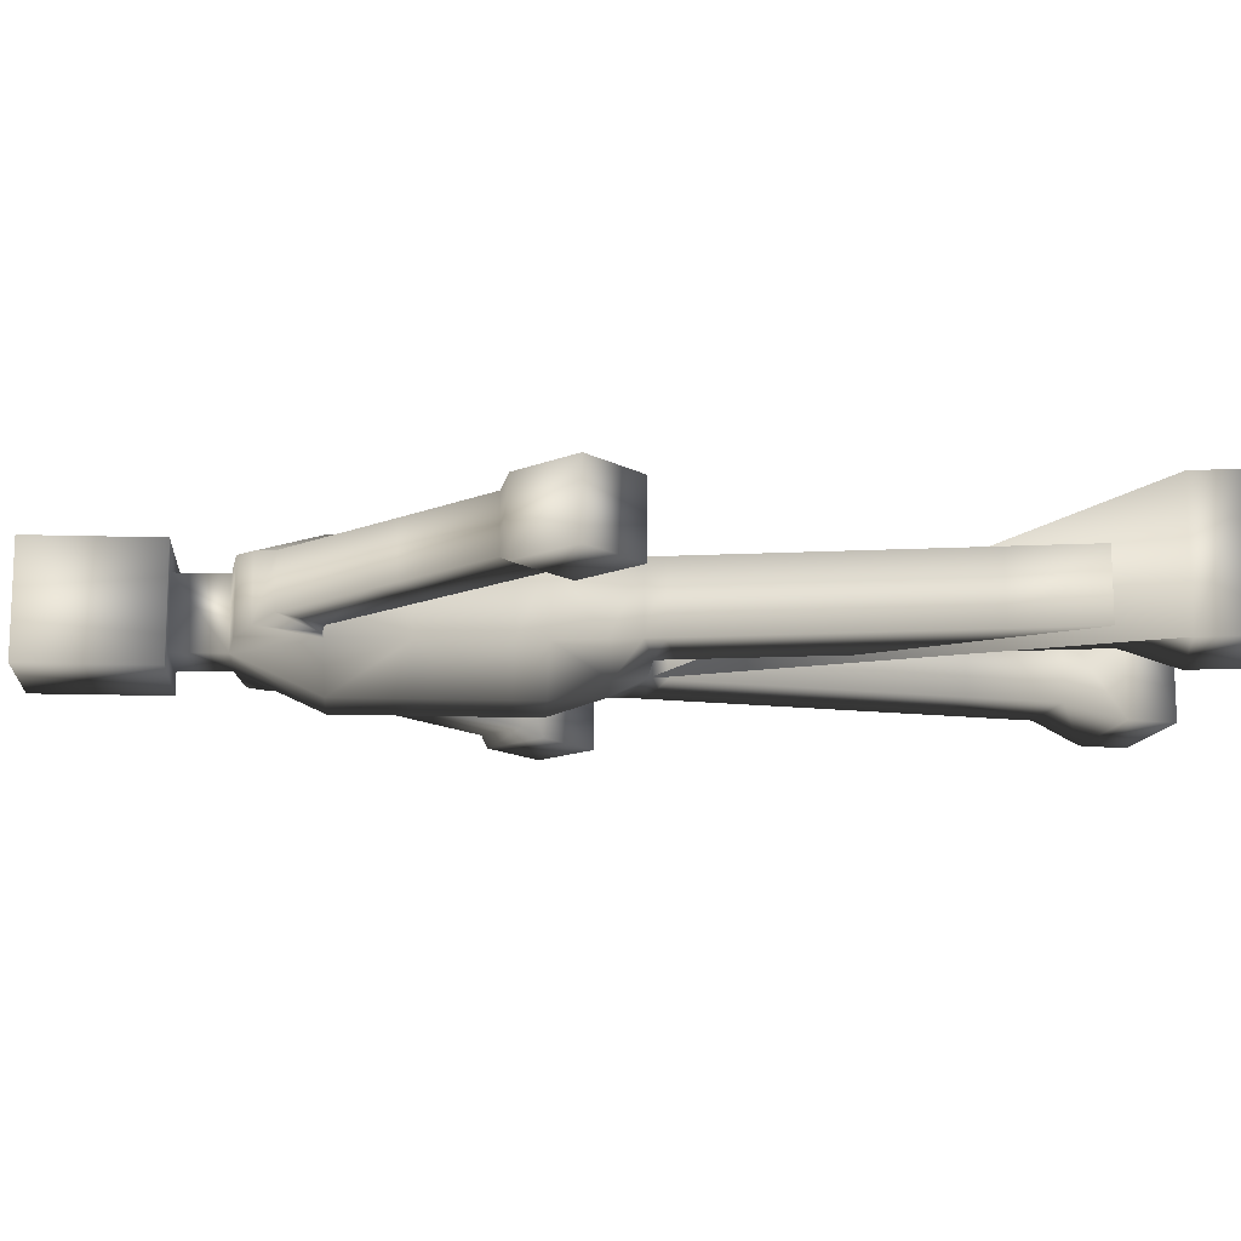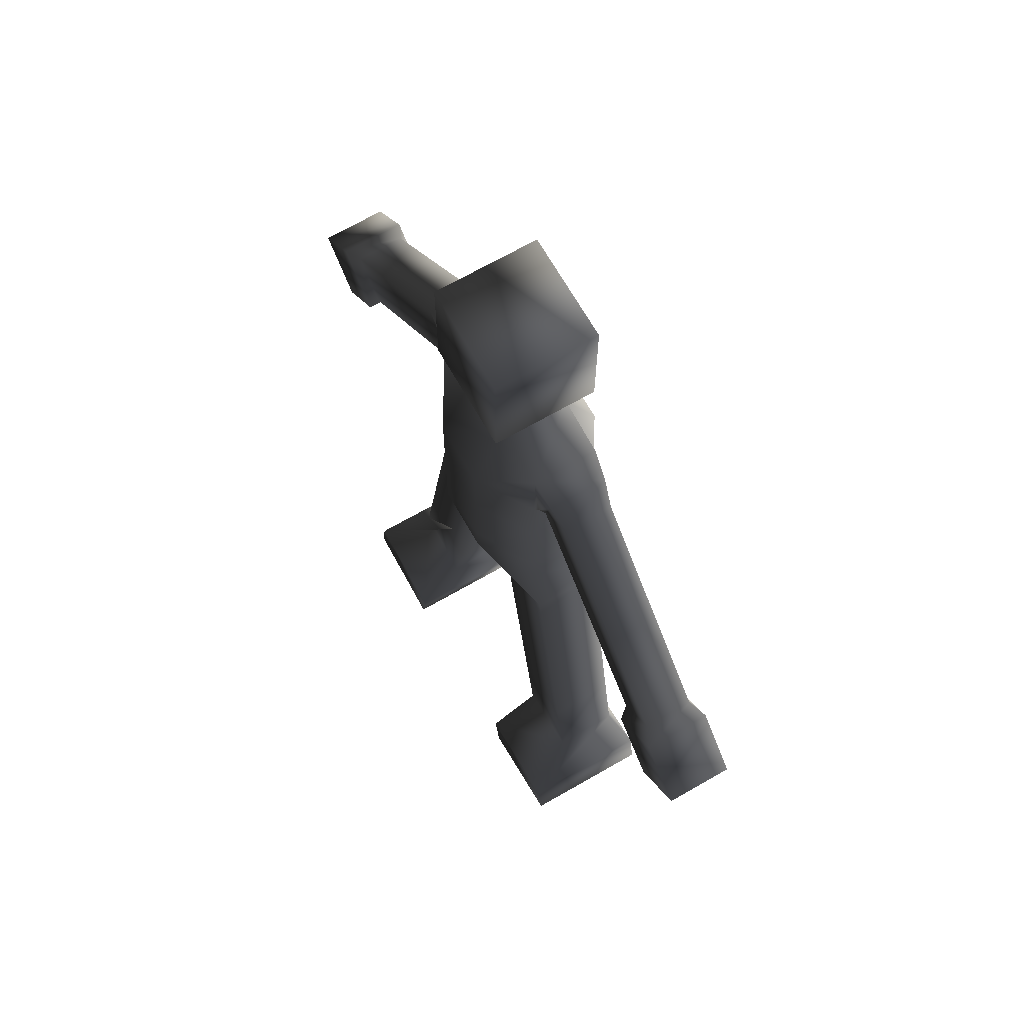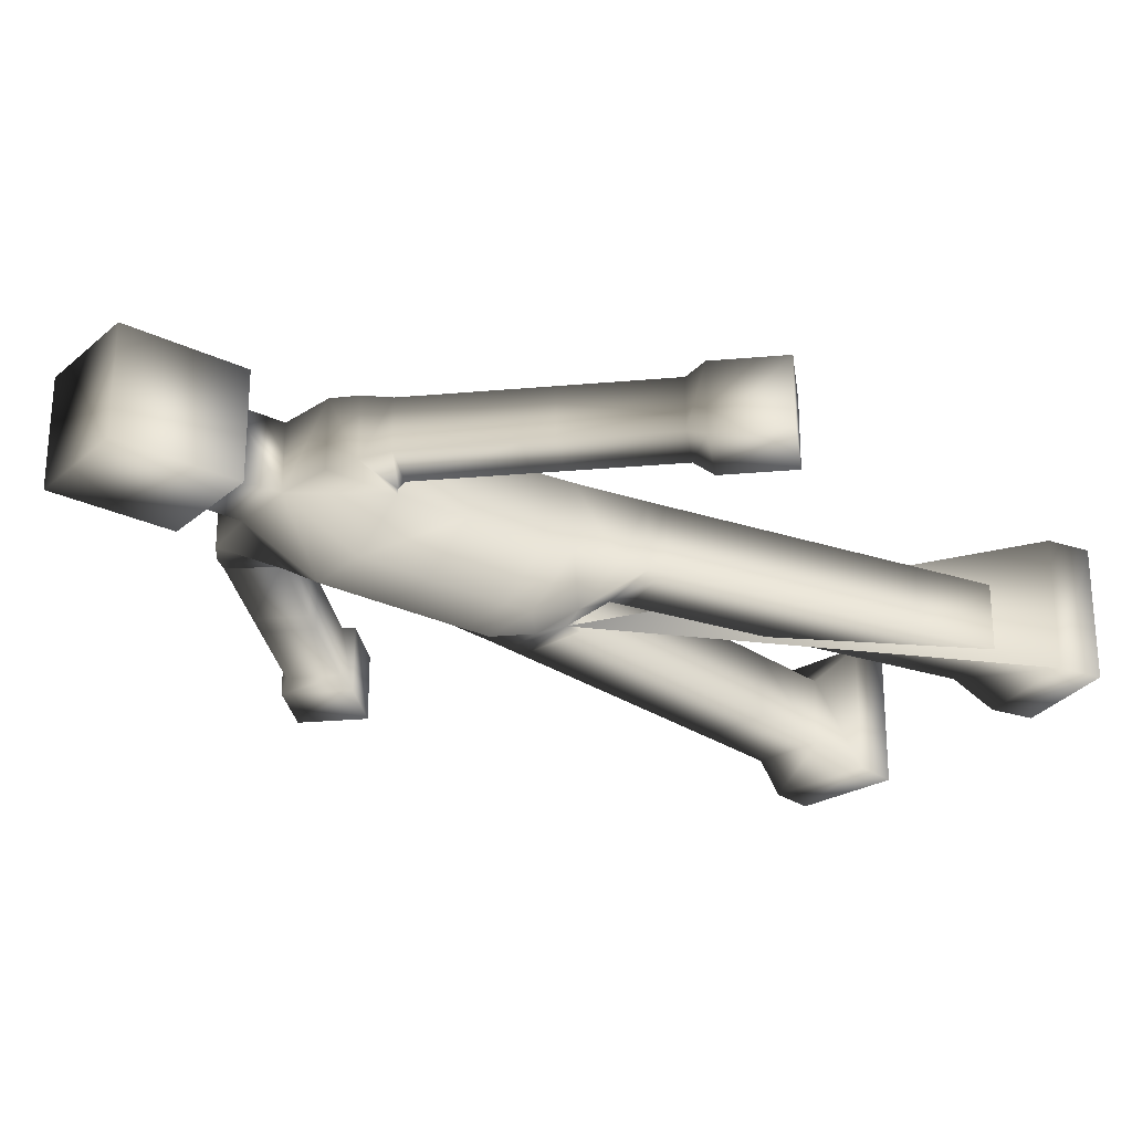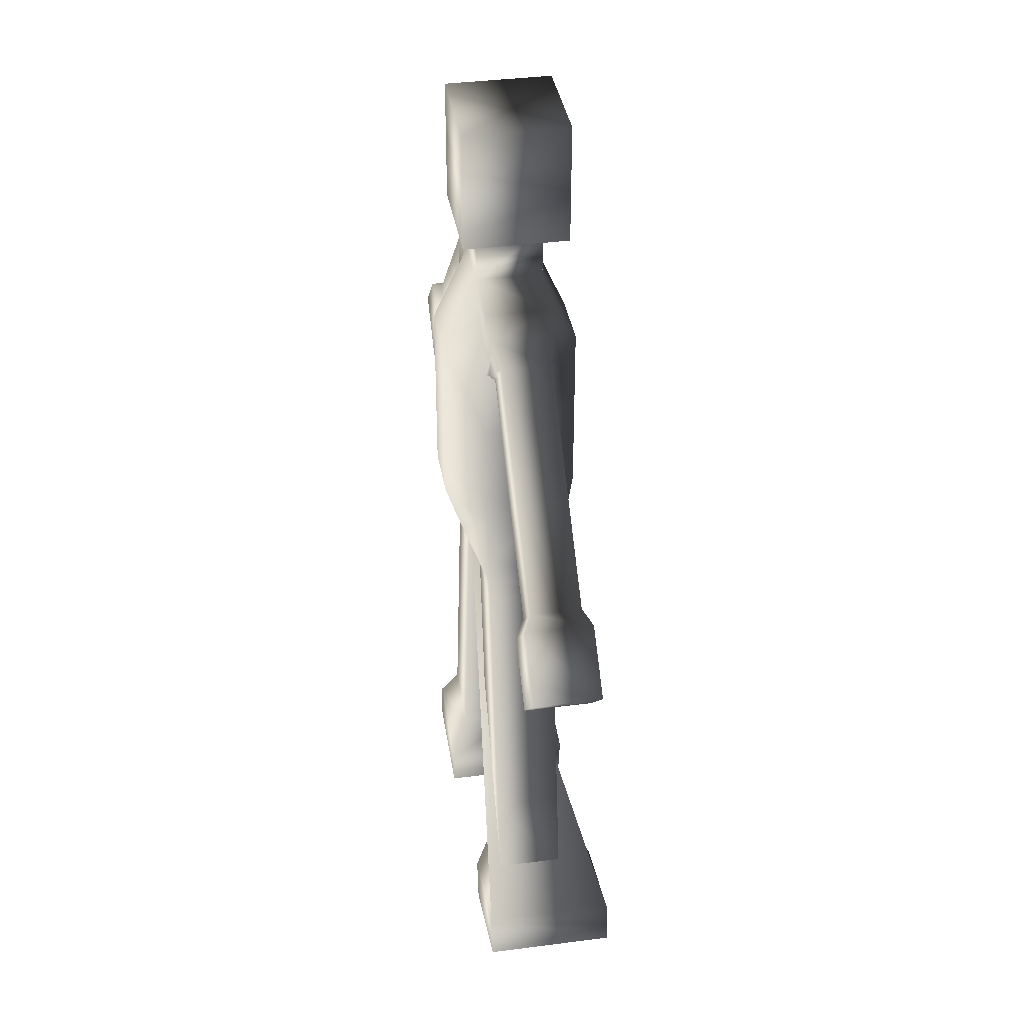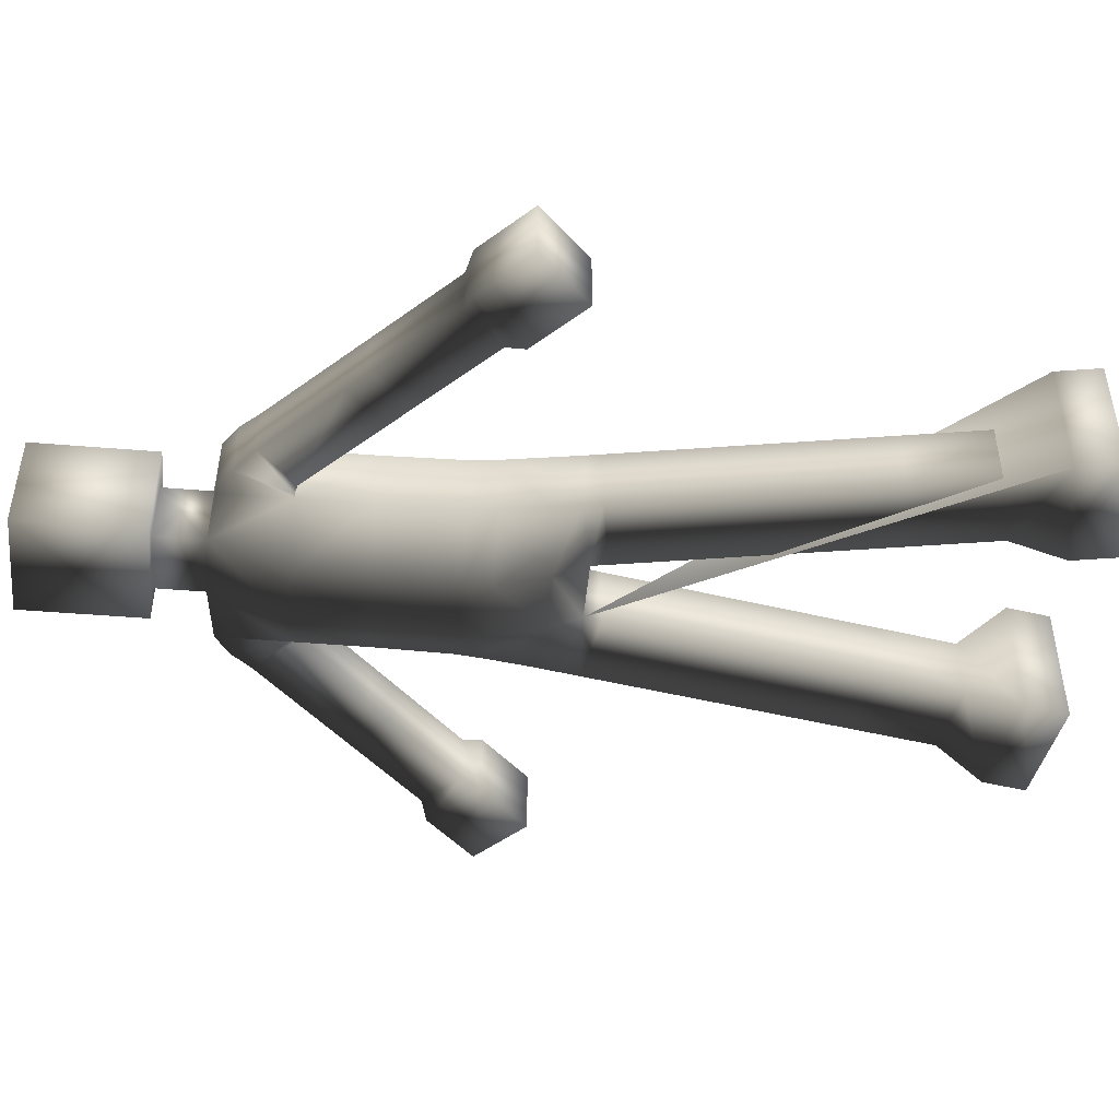
<metadata>
{"format":"obj","ext":"obj","renderer":"f3d","projection":"perspective","resolution":1024,"background":"white","views":[{"elev":-14.6,"azim":-93.9,"up":"+Z"},{"elev":69.3,"azim":60.2,"up":"+Y"},{"elev":-26.6,"azim":-127.1,"up":"+Z"},{"elev":37.3,"azim":-99.5,"up":"+Y"},{"elev":-47.7,"azim":-95.3,"up":"+Z"}]}
</metadata>
<code>
v 5.596 80.13 -6.737
v 5.596 80.13 4.9
v -5.596 80.13 4.9
v -5.596 80.13 -6.737
v 5.512 114.2 11.03
v -5.513 114.2 11.03
v -5.513 100.1 11.03
v 5.512 100.1 11.03
v 15.31 114.2 -6.737
v 15.31 114.2 4.9
v 15.65 100.1 4.9
v 15.65 100.1 -6.737
v -5.512 114.2 -12.86
v 5.513 114.2 -12.86
v 5.513 100.1 -12.86
v -5.512 100.1 -12.86
v 36.13 2.174 -9.494
v 36.13 2.174 13.78
v 17.44 -1.123 13.78
v 17.44 -1.123 -9.494
v 15.31 138.8 4.9
v 15.31 138.8 -6.737
v 5.513 140 -6.737
v 5.513 140 4.9
v 15.31 114.2 4.9
v 15.65 100.1 4.9
v 15.65 100.1 -6.737
v 15.31 114.2 -6.737
v 5.513 140 4.9
v -5.513 140 4.9
v -5.513 126.5 11.03
v 5.512 126.5 11.03
v -5.596 80.13 4.9
v 5.596 80.13 4.9
v 5.512 95.19 11.03
v -5.513 95.19 11.03
v 64.63 93.57 -6.737
v 64.63 93.57 4.9
v 55.96 84.9 4.9
v 55.96 84.9 -6.737
v 16.2 95.19 4.9
v 17.4 87.25 -6.737
v 16.2 95.19 -6.737
v -5.513 140 -6.737
v 5.513 140 -6.737
v 5.513 126.5 -12.86
v -5.512 126.5 -12.86
v 5.554 86.13 -9.8
v -5.554 86.13 -9.8
v -5.512 95.19 -12.86
v 5.513 95.19 -12.86
v 15.31 138.8 4.9
v 15.31 126.5 4.9
v 18.26 82.36 4.9
v 16.2 95.19 4.9
v 16.2 95.19 -6.737
v 17.4 87.25 -6.737
v 15.31 138.8 -6.737
v 15.31 126.5 -6.737
v -5.513 140 4.9
v 5.513 140 4.9
v 5.513 148.6 4.9
v -5.513 148.6 4.9
v 5.513 140 4.9
v 5.513 140 -6.737
v 5.513 148.6 -6.737
v 5.513 140 -6.737
v -5.513 140 -6.737
v -5.512 148.6 -6.737
v -5.513 140 -6.737
v -5.513 140 4.9
v 9.516 148.6 8.903
v -9.516 148.6 8.903
v 9.516 148.6 -9.515
v -9.516 148.6 -9.515
v 15.31 138.8 4.9
v 19.62 136.1 4.318
v 19.62 136.1 -6.156
v 15.31 138.8 -6.737
v 15.31 126.5 4.9
v 15.71 126.7 4.318
v 15.31 126.5 -6.737
v 15.71 126.7 -6.156
v 15.71 126.7 4.318
v 15.31 126.5 4.9
v 15.71 126.7 -6.156
v 15.31 126.5 -6.737
v 5.512 126.5 11.03
v -5.513 126.5 11.03
v -5.513 95.19 11.03
v 5.512 95.19 11.03
v 5.512 100.1 11.03
v -5.513 100.1 11.03
v 15.31 126.5 -6.737
v 15.31 126.5 4.9
v 16.2 95.19 4.9
v 16.2 95.19 -6.737
v 15.65 100.1 -6.737
v 15.65 100.1 4.9
v -5.512 126.5 -12.86
v 5.513 126.5 -12.86
v 5.513 114.2 -12.86
v -5.512 114.2 -12.86
v 5.513 95.19 -12.86
v -5.512 95.19 -12.86
v -5.512 100.1 -12.86
v 5.513 100.1 -12.86
v 16.2 95.19 4.9
v 15.65 100.1 4.9
v 16.2 95.19 -6.737
v 15.65 100.1 -6.737
v 5.513 126.5 -12.86
v 23.27 132.8 3.445
v 23.27 132.8 -5.283
v 19.62 136.1 -6.156
v 19.62 136.1 4.318
v 16.77 126.3 3.445
v 23.27 132.8 3.445
v 19.62 136.1 4.318
v 15.71 126.7 4.318
v 16.77 126.3 -5.283
v 15.71 126.7 -6.156
v 23.27 132.8 -5.283
v 19.62 136.1 -6.156
v 36.26 119.8 3.445
v 36.26 119.8 -5.283
v 29.76 113.3 3.445
v 29.76 113.3 -5.283
v 38 118 -5.283
v 33.23 109.8 3.445
v 39.73 116.3 3.445
v 31.49 111.5 -5.283
v 39.73 116.3 -5.283
v 52.72 103.3 3.445
v 52.72 103.3 -5.283
v 46.22 96.81 3.445
v 33.23 109.8 -5.283
v 46.22 96.81 -5.283
v 52.72 103.3 -5.283
v 52.72 103.3 3.445
v 55.97 102.2 4.9
v 55.97 102.2 -6.737
v 46.22 96.81 3.445
v 47.3 93.56 4.9
v 46.22 96.81 -5.283
v 47.3 93.56 -6.737
v 18.26 82.36 -6.737
v 18.8 79.35 4.9
v 18.8 79.35 -6.737
v 18.26 82.36 4.9
v 6.128 77.11 4.9
v 6.128 77.11 -6.737
v 18.26 82.36 -6.737
v 23.47 52.83 4.9
v 23.47 52.83 -6.737
v 10.8 50.59 4.9
v 10.8 50.59 -6.737
v 24.22 48.59 4.9
v 24.97 44.34 -6.737
v 11.55 46.35 4.9
v 12.3 42.11 -6.737
v 26.85 33.69 4.9
v 26.85 33.69 -6.737
v 24.97 44.34 -6.737
v 24.97 44.34 4.9
v 14.18 31.46 4.9
v 12.3 42.11 4.9
v 14.18 31.46 -6.737
v 12.3 42.11 -6.737
v 29.53 18.47 -6.737
v 29.53 18.47 4.9
v 34.75 10.02 13.78
v 34.75 10.02 -9.494
v 16.86 16.24 4.9
v 16.05 6.718 13.78
v 16.86 16.24 -6.737
v 16.05 6.718 -9.494
v 34.75 10.02 13.78
v 16.05 6.718 13.78
v 17.44 -1.123 13.78
v 36.13 2.174 13.78
v 5.596 80.13 -6.737
v -5.596 80.13 -6.737
v -15.31 114.2 -6.737
v -15.65 100.1 -6.737
v -15.65 100.1 4.9
v -15.31 114.2 4.9
v -15.31 138.8 4.9
v -5.513 140 4.9
v -15.31 138.8 -6.737
v -15.31 114.2 4.9
v -15.65 100.1 4.9
v -5.513 100.1 11.03
v -5.513 114.2 11.03
v -15.65 100.1 -6.737
v -15.31 114.2 -6.737
v -5.512 114.2 -12.86
v -5.512 100.1 -12.86
v -64.63 93.57 -6.737
v -55.96 84.9 -6.737
v -55.96 84.9 4.9
v -64.63 93.57 4.9
v -16.2 95.19 4.9
v -16.2 95.19 -6.738
v -17.4 87.25 -6.738
v -15.31 138.8 4.9
v -15.31 126.5 4.9
v -5.513 126.5 11.03
v -5.513 140 4.9
v -18.26 82.36 4.9
v -5.513 95.19 11.03
v -16.2 95.19 4.9
v -16.2 95.19 -6.738
v -5.512 95.19 -12.86
v -5.554 86.13 -9.8
v -17.4 87.25 -6.738
v -5.513 140 -6.737
v -5.512 126.5 -12.86
v -15.31 126.5 -6.737
v -15.31 138.8 -6.737
v -19.62 136.1 -6.156
v -19.62 136.1 4.318
v -15.31 138.8 4.9
v -19.62 136.1 4.318
v -15.71 126.7 4.318
v -15.31 126.5 -6.737
v -15.31 126.5 4.9
v -15.71 126.7 4.318
v -15.71 126.7 -6.156
v -15.71 126.7 -6.156
v -15.31 126.5 -6.737
v -15.31 126.5 4.9
v -16.2 95.19 4.9
v -15.65 100.1 4.9
v -15.65 100.1 -6.737
v -16.2 95.19 -6.738
v -5.513 126.5 11.03
v -5.513 95.19 11.03
v -5.513 100.1 11.03
v -15.65 100.1 4.9
v -16.2 95.19 4.9
v -16.2 95.19 -6.738
v -15.65 100.1 -6.737
v -5.512 100.1 -12.86
v -5.512 95.19 -12.86
v -5.512 126.5 -12.86
v -23.27 132.8 3.445
v -19.62 136.1 4.318
v -19.62 136.1 -6.156
v -23.27 132.8 -5.283
v -16.77 126.3 3.445
v -15.71 126.7 4.318
v -19.62 136.1 4.318
v -16.77 126.3 -5.283
v -15.71 126.7 -6.156
v -36.26 119.8 -5.283
v -36.26 119.8 3.445
v -29.76 113.3 3.445
v -29.76 113.3 -5.283
v -38 118 -5.283
v -39.73 116.3 3.445
v -33.23 109.8 3.445
v -31.49 111.5 -5.283
v -39.73 116.3 -5.283
v -52.72 103.3 -5.283
v -52.72 103.3 3.445
v -46.22 96.81 3.445
v -46.22 96.81 -5.283
v -33.23 109.8 -5.283
v -52.72 103.3 -5.283
v -55.97 102.2 -6.737
v -55.97 102.2 4.9
v -52.72 103.3 3.445
v -47.3 93.56 4.9
v -46.22 96.81 3.445
v -47.3 93.56 -6.737
v -46.22 96.81 -5.283
v -18.26 82.36 -6.738
v -18.8 79.35 -6.738
v -18.8 79.35 4.9
v -18.26 82.36 4.9
v -6.128 77.11 4.9
v -6.128 77.11 -6.738
v -5.596 80.13 -6.737
v -18.26 82.36 -6.738
v -23.47 52.83 -6.738
v -23.47 52.83 4.9
v -10.8 50.59 4.9
v -10.8 50.59 -6.738
v -24.22 48.59 4.9
v -11.55 46.35 4.9
v -12.3 42.11 -6.738
v -24.97 44.34 -6.738
v -5.596 80.13 -6.737
v 12.3 42.11 4.9
v 24.97 44.34 4.9
v -24.97 44.34 4.9
v -12.3 42.11 4.9
v 9.516 170 8.903
v -9.516 170 8.903
v -9.516 170 -9.515
v 9.516 170 -9.515
v 9.516 170 -9.515
v 9.516 170 8.903
v 9.516 148.6 8.903
v 9.516 148.6 -9.515
v -9.516 170 8.903
v -9.516 170 -9.515
v -9.516 148.6 -9.515
v -9.516 148.6 8.903
v 29.53 18.47 4.9
v 29.53 18.47 -6.737
v 26.85 33.69 -6.737
v 26.85 33.69 4.9
v 16.86 16.24 4.9
v 14.18 31.46 4.9
v 16.86 16.24 -6.737
v 14.18 31.46 -6.737
v -36.13 2.174 -9.494
v -17.44 -1.123 -9.494
v -17.44 -1.123 13.78
v -36.13 2.174 13.78
v -26.85 33.69 4.9
v -24.97 44.34 4.9
v -24.97 44.34 -6.738
v -26.85 33.69 -6.738
v -14.18 31.46 4.9
v -12.3 42.11 4.9
v -14.18 31.46 -6.738
v -12.3 42.11 -6.738
v -29.53 18.47 -6.738
v -34.75 10.02 -9.494
v -34.75 10.02 13.78
v -29.53 18.47 4.9
v -16.05 6.718 13.78
v -16.86 16.24 4.9
v -16.05 6.718 -9.494
v -16.86 16.24 -6.738
v -34.75 10.02 13.78
v -36.13 2.174 13.78
v -17.44 -1.123 13.78
v -16.05 6.718 13.78
v -29.53 18.47 4.9
v -26.85 33.69 4.9
v -26.85 33.69 -6.738
v -29.53 18.47 -6.738
v -16.86 16.24 4.9
v -14.18 31.46 4.9
v -16.86 16.24 -6.738
v -14.18 31.46 -6.738
g Mesh01
f 4 1 3
f 2 3 1
f 12 9 11
f 10 11 9
f 16 13 15
f 14 15 13
f 15 14 27
f 28 27 14
f 22 23 21
f 24 21 23
f 26 25 8
f 5 8 25
f 8 5 7
f 6 7 5
f 30 31 29
f 32 29 31
f 29 32 52
f 53 52 32
f 36 33 35
f 34 35 33
f 35 34 54
f 43 41 42
f 54 42 41
f 42 54 147
f 148 147 54
f 147 148 149
f 154 149 148
f 149 154 155
f 158 155 154
f 155 158 159
f 296 159 158
f 47 44 46
f 45 46 44
f 46 45 59
f 58 59 45
f 61 62 60
f 63 60 62
f 65 66 64
f 62 64 66
f 68 69 67
f 66 67 69
f 71 63 70
f 69 70 63
f 80 81 76
f 77 76 81
f 76 77 78
f 76 78 79
f 86 79 78
f 79 86 87
f 83 84 82
f 85 82 84
f 89 6 88
f 5 88 6
f 88 5 95
f 25 95 5
f 93 90 92
f 91 92 90
f 92 91 109
f 108 109 91
f 95 10 94
f 9 94 10
f 97 98 96
f 99 96 98
f 101 102 100
f 103 100 102
f 105 106 104
f 107 104 106
f 104 107 110
f 111 110 107
f 94 28 112
f 14 112 28
f 114 115 113
f 116 113 115
f 124 123 122
f 121 122 123
f 122 121 120
f 117 120 121
f 120 117 119
f 118 119 117
f 153 149 1
f 152 1 149
f 1 152 2
f 151 2 152
f 2 151 150
f 148 150 151
f 149 155 152
f 157 152 155
f 152 157 151
f 156 151 157
f 151 156 148
f 154 148 156
f 154 156 158
f 160 158 156
f 158 160 295
f 161 295 160
f 156 157 160
f 161 160 157
f 155 159 157
f 161 157 159
f 179 180 178
f 181 178 180
f 183 49 182
f 48 182 49
f 182 48 147
f 57 147 48
f 49 50 48
f 51 48 50
f 48 51 56
f 185 186 184
f 187 184 186
f 184 187 231
f 232 231 187
f 189 44 188
f 190 188 44
f 188 190 221
f 219 221 190
f 221 219 230
f 192 193 191
f 194 191 193
f 191 194 232
f 237 232 194
f 198 195 197
f 196 197 195
f 197 196 246
f 231 246 196
f 204 205 203
f 210 203 205
f 207 208 206
f 209 206 208
f 3 211 210
f 212 210 211
f 214 215 213
f 216 213 215
f 218 219 217
f 220 217 219
f 223 224 207
f 225 207 224
f 227 228 226
f 229 226 228
f 234 235 233
f 236 233 235
f 239 240 238
f 241 238 240
f 243 244 242
f 245 242 244
f 248 249 247
f 250 247 249
f 247 250 257
f 256 257 250
f 257 256 260
f 263 260 256
f 260 263 264
f 269 264 263
f 264 269 265
f 268 265 269
f 249 255 250
f 254 250 255
f 250 254 256
f 259 256 254
f 256 259 263
f 258 263 259
f 263 258 262
f 261 262 258
f 262 261 267
f 266 267 261
f 255 252 254
f 251 254 252
f 254 251 259
f 258 259 251
f 252 253 251
f 247 251 253
f 251 247 258
f 257 258 247
f 258 257 261
f 260 261 257
f 261 260 264
f 265 266 264
f 261 264 266
f 267 268 262
f 269 262 268
f 262 269 263
f 285 284 279
f 283 279 284
f 279 283 286
f 289 286 283
f 286 289 293
f 292 293 289
f 284 33 283
f 282 283 33
f 283 282 289
f 288 289 282
f 289 288 291
f 290 291 288
f 291 290 297
f 293 297 290
f 33 281 282
f 280 282 281
f 282 280 288
f 287 288 280
f 288 287 290
f 286 290 287
f 290 286 293
f 286 287 279
f 280 279 287
f 279 280 278
f 210 278 280
f 278 210 205
f 216 215 278
f 294 278 215
f 297 298 291
f 292 291 298
f 291 292 289
f 300 73 299
f 72 299 73
f 302 74 301
f 75 301 74
f 304 305 303
f 306 303 305
f 308 309 307
f 310 307 309
f 307 299 301
f 303 301 299
f 340 341 339
f 342 339 341
f 18 19 17
f 20 17 19
f 17 20 177
f 175 177 20
f 177 175 174
f 171 174 175
f 175 172 171
f 170 171 172
f 174 176 177
f 173 177 176
f 177 173 17
f 18 17 173
f 176 170 173
f 172 173 170
f 173 172 18
f 63 62 72
f 74 72 62
f 72 73 63
f 69 63 73
f 62 66 74
f 75 74 66
f 66 69 75
f 73 75 69
f 123 118 125
f 127 125 118
f 125 127 131
f 130 131 127
f 131 130 136
f 138 136 130
f 118 117 127
f 128 127 117
f 127 128 132
f 126 132 128
f 132 126 129
f 125 129 126
f 129 125 131
f 125 126 123
f 121 123 126
f 117 121 128
f 126 128 121
f 127 132 130
f 137 130 132
f 130 137 138
f 135 138 137
f 136 134 131
f 133 131 134
f 131 133 129
f 132 129 133
f 134 135 133
f 137 133 135
f 133 137 132
f 139 140 141
f 144 141 140
f 141 144 39
f 40 39 144
f 39 40 37
f 146 37 40
f 37 146 142
f 145 142 146
f 142 145 139
f 139 141 142
f 38 142 141
f 142 38 37
f 39 37 38
f 140 143 144
f 146 144 143
f 144 146 40
f 162 163 164
f 169 164 163
f 164 165 162
f 166 162 165
f 165 167 166
f 168 166 167
f 167 169 168
f 163 168 169
f 273 270 272
f 271 272 270
f 272 271 202
f 199 202 271
f 202 199 201
f 200 201 199
f 201 200 274
f 276 274 200
f 274 276 275
f 277 275 276
f 275 273 274
f 272 274 273
f 274 272 201
f 202 201 272
f 270 277 271
f 276 271 277
f 271 276 199
f 200 199 276
f 311 312 313
f 318 313 312
f 313 314 311
f 315 311 314
f 314 316 315
f 317 315 316
f 316 318 317
f 312 317 318
f 321 322 319
f 332 319 322
f 319 332 337
f 338 337 332
f 337 338 336
f 338 332 331
f 333 331 332
f 331 333 334
f 335 334 333
f 334 335 336
f 337 336 335
f 319 320 321
f 335 321 320
f 335 320 337
f 319 337 320
f 324 325 323
f 326 323 325
f 323 327 324
f 328 324 327
f 327 329 328
f 330 328 329
f 325 330 326
f 329 326 330
f 344 345 343
f 346 343 345
f 343 347 344
f 348 344 347
f 347 349 348
f 350 348 349
f 345 350 346
f 349 346 350
f 54 55 35
f 56 57 48
f 143 145 146
f 39 38 141
f 20 19 175
f 221 222 188
f 295 296 158
f 322 333 332
f 1 332 333
f 332 1 1
f 1 1 1
f 1 1 1
f 1 1 1
f 1 1 1

</code>
